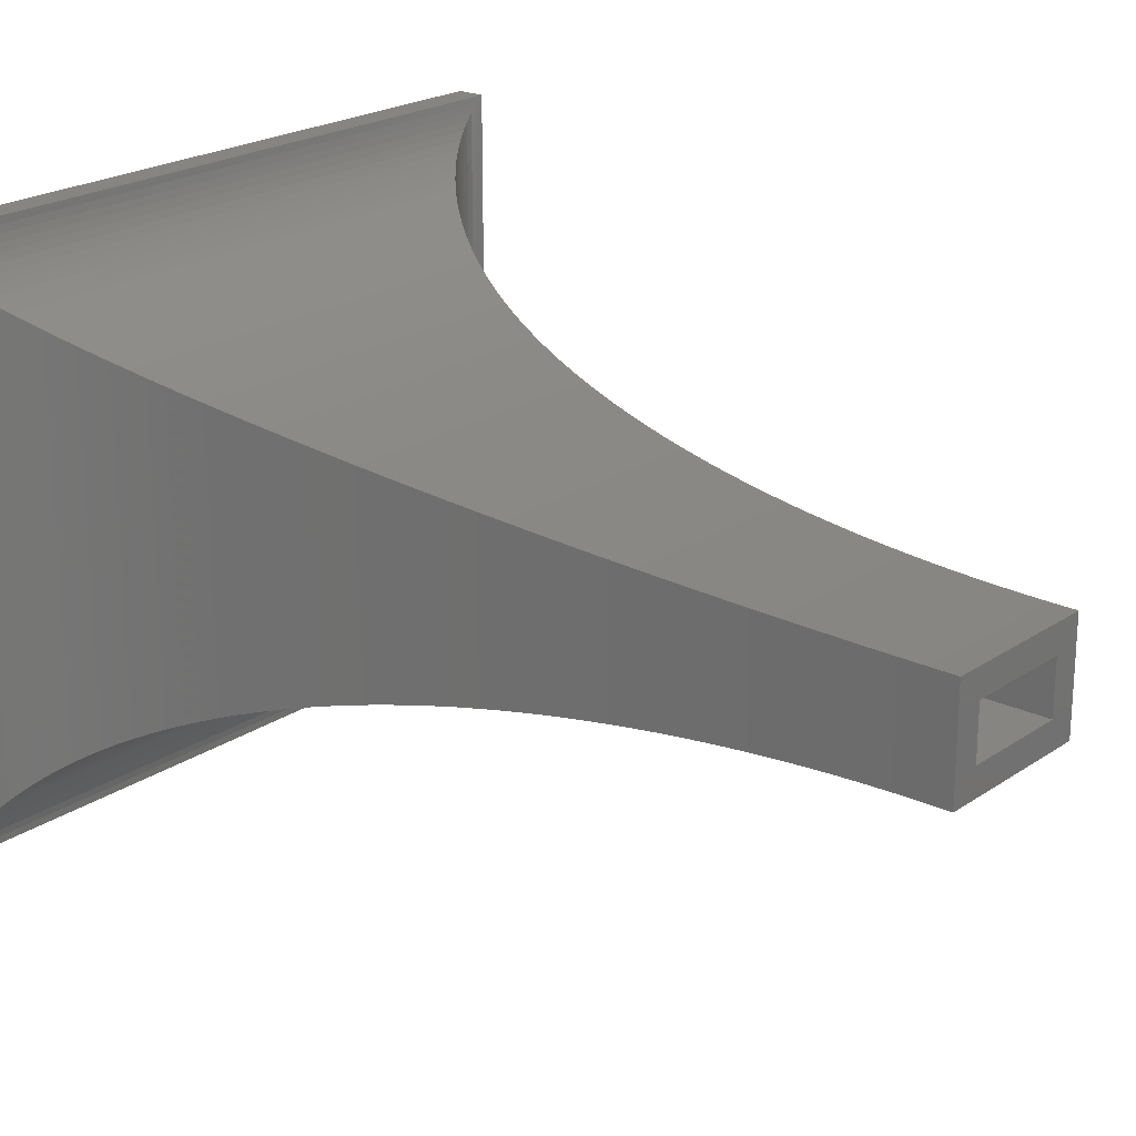
<metadata>
{"format":"stl","ext":"stl","renderer":"f3d","projection":"perspective","resolution":1024,"background":"white","views":[{"elev":21.8,"azim":130.4,"up":"+Z"}]}
</metadata>
<code>
# stl→obj: 425 verts, 852 faces
v -63.48 -152.5 100.4
v -63.48 -152.5 0
v -63.48 -157.5 100.4
v -63.48 -157.5 0
v -63.48 -157.5 2.819e-14
v -63.48 -157.5 2.221e-07
v -63.48 -152.5 -4.729e-07
v -63.48 -157.5 -4.729e-07
v -63.48 -152.5 2.819e-14
v 63.48 -152.5 0
v 63.48 -152.5 -4.729e-07
v -63.48 -152.5 2.178e-07
v -61.78 -157.4 1.428
v -61.78 -157.4 99.02
v 63.48 -157.5 0
v 61.78 -157.4 1.428
v 63.48 -157.5 -4.729e-07
v 63.48 -152.5 11.36
v 63.48 -152.5 11.31
v 63.48 -153.7 9.917
v 63.48 -154.7 8.518
v 63.48 -155.5 7.111
v 63.48 -156.2 5.698
v 63.48 -156.8 4.278
v 63.48 -157.2 2.854
v 63.48 -157.4 1.428
v 61.94 -152.4 99.17
v 63.48 -152.5 100.4
v 61.94 -152.4 1.271
v -61.94 -152.4 1.271
v -61.94 -152.4 99.17
v 61.78 -157.4 99.02
v 63.48 -157.5 100.4
v -60.09 -157.2 97.59
v 60.09 -157.2 97.59
v -60.09 -157.2 2.854
v 60.09 -157.2 2.854
v 60.4 -152.2 97.9
v -60.4 -152.2 97.9
v 60.4 -152.2 2.54
v -60.4 -152.2 2.54
v -58.4 -156.8 96.17
v 58.4 -156.8 96.17
v 58.4 -156.8 4.278
v -58.4 -156.8 4.278
v -58.87 -151.8 96.64
v -58.87 -151.8 3.808
v 58.87 -151.8 96.64
v 58.87 -151.8 3.808
v -56.71 -156.2 94.75
v 56.71 -156.2 94.75
v 56.71 -156.2 5.698
v -56.71 -156.2 5.698
v -57.34 -151.3 95.37
v -57.34 -151.3 5.071
v 57.34 -151.3 5.071
v 57.34 -151.3 95.37
v -55.04 -155.5 93.33
v 55.04 -155.5 93.33
v 55.04 -155.5 7.111
v -55.04 -155.5 7.111
v -55.82 -150.6 94.11
v -55.82 -150.6 6.329
v 55.82 -150.6 6.329
v 55.82 -150.6 94.11
v -53.37 -154.7 91.93
v 53.37 -154.7 91.93
v 53.37 -154.7 8.518
v -53.37 -154.7 8.518
v -54.3 -149.8 92.86
v -54.3 -149.8 7.581
v 54.3 -149.8 7.581
v 54.3 -149.8 92.86
v -51.71 -153.7 90.53
v 51.71 -153.7 90.53
v 51.71 -153.7 9.917
v -51.71 -153.7 9.917
v -52.8 -148.8 91.62
v -52.8 -148.8 8.826
v 52.8 -148.8 8.826
v 52.8 -148.8 91.62
v -50.06 -152.5 89.14
v 50.06 -152.5 89.14
v 50.06 -152.5 11.31
v -50.06 -152.5 11.31
v -51.3 -147.7 90.38
v -51.3 -147.7 10.06
v 51.3 -147.7 10.06
v 51.3 -147.7 90.38
v -48.42 -151.2 87.76
v 48.42 -151.2 87.76
v 48.42 -151.2 12.68
v -48.42 -151.2 12.68
v -49.82 -146.4 89.16
v -49.82 -146.4 11.29
v 49.82 -146.4 11.29
v 49.82 -146.4 89.16
v -46.8 -149.8 86.4
v 46.8 -149.8 86.4
v 46.8 -149.8 14.05
v -46.8 -149.8 14.05
v -48.35 -145 87.94
v -48.35 -145 12.5
v 48.35 -145 12.5
v 48.35 -145 87.94
v -45.2 -148.2 85.04
v 45.2 -148.2 85.04
v 45.2 -148.2 15.4
v -45.2 -148.2 15.4
v -46.89 -143.5 86.74
v -46.89 -143.5 13.71
v 46.89 -143.5 13.71
v 46.89 -143.5 86.74
v -43.62 -146.4 83.71
v 43.62 -146.4 83.71
v 43.62 -146.4 16.73
v -43.62 -146.4 16.73
v -45.46 -141.8 85.55
v -45.46 -141.8 14.89
v 45.46 -141.8 14.89
v 45.46 -141.8 85.55
v -42.05 -144.5 82.39
v 42.05 -144.5 82.39
v 42.05 -144.5 18.05
v -42.05 -144.5 18.05
v -44.03 -139.9 84.38
v -44.03 -139.9 16.07
v 44.03 -139.9 16.07
v 44.03 -139.9 84.38
v -40.5 -142.5 81.09
v 40.5 -142.5 81.09
v 40.5 -142.5 19.36
v -40.5 -142.5 19.36
v -42.63 -138 83.22
v -42.63 -138 17.23
v 42.63 -138 17.23
v 42.63 -138 83.22
v -38.98 -140.3 79.81
v 38.98 -140.3 79.81
v 38.98 -140.3 20.64
v -38.98 -140.3 20.64
v -41.25 -135.9 82.08
v -41.25 -135.9 18.37
v 41.25 -135.9 18.37
v 41.25 -135.9 82.08
v -37.48 -138 78.54
v 37.48 -138 78.54
v 37.48 -138 21.9
v -37.48 -138 21.9
v -39.89 -133.6 80.95
v -39.89 -133.6 19.49
v 39.89 -133.6 19.49
v 39.89 -133.6 80.95
v -36.01 -135.6 77.3
v 36.01 -135.6 77.3
v 36.01 -135.6 23.14
v -36.01 -135.6 23.14
v -38.56 -131.3 79.85
v -38.56 -131.3 20.6
v 38.56 -131.3 20.6
v 38.56 -131.3 79.85
v -34.57 -133 76.09
v 34.57 -133 76.09
v 34.57 -133 24.36
v -34.57 -133 24.36
v -37.25 -128.7 78.76
v -37.25 -128.7 21.68
v 37.25 -128.7 21.68
v 37.25 -128.7 78.76
v -33.15 -130.3 74.89
v 33.15 -130.3 74.89
v 33.15 -130.3 25.55
v -33.15 -130.3 25.55
v -35.96 -126.1 77.7
v -35.96 -126.1 22.74
v 35.96 -126.1 22.74
v 35.96 -126.1 77.7
v -31.76 -127.4 73.72
v 31.76 -127.4 73.72
v 31.76 -127.4 26.72
v -31.76 -127.4 26.72
v -34.7 -123.4 76.66
v -34.7 -123.4 23.78
v 34.7 -123.4 23.78
v 34.7 -123.4 76.66
v -30.41 -124.4 72.58
v 30.41 -124.4 72.58
v 30.41 -124.4 27.86
v -30.41 -124.4 27.86
v -33.47 -120.5 75.65
v -33.47 -120.5 24.8
v 33.47 -120.5 24.8
v 33.47 -120.5 75.65
v -29.09 -121.3 71.47
v 29.09 -121.3 71.47
v 29.09 -121.3 28.98
v -29.09 -121.3 28.98
v -32.27 -117.5 74.65
v -32.27 -117.5 25.79
v 32.27 -117.5 25.79
v 32.27 -117.5 74.65
v -27.8 -118.1 70.38
v 27.8 -118.1 70.38
v 27.8 -118.1 30.06
v -27.8 -118.1 30.06
v -31.1 -114.4 73.69
v -31.1 -114.4 26.76
v 31.1 -114.4 26.76
v 31.1 -114.4 73.69
v -26.54 -114.8 69.32
v 26.54 -114.8 69.32
v 26.54 -114.8 31.12
v -26.54 -114.8 31.12
v -29.97 -111.2 72.75
v -29.97 -111.2 27.7
v 29.97 -111.2 27.7
v 29.97 -111.2 72.75
v -25.33 -111.4 68.3
v 25.33 -111.4 68.3
v 25.33 -111.4 32.14
v -25.33 -111.4 32.14
v -28.86 -107.8 71.83
v -28.86 -107.8 28.61
v 28.86 -107.8 28.61
v 28.86 -107.8 71.83
v -24.15 -107.8 67.31
v 24.15 -107.8 67.31
v 24.15 -107.8 33.14
v -24.15 -107.8 33.14
v -27.79 -104.4 70.95
v -27.79 -104.4 29.49
v 27.79 -104.4 29.49
v 27.79 -104.4 70.95
v -23.01 -104.1 66.34
v 23.01 -104.1 66.34
v 23.01 -104.1 34.1
v -23.01 -104.1 34.1
v -26.76 -100.8 70.09
v -26.76 -100.8 30.35
v 26.76 -100.8 30.35
v 26.76 -100.8 70.09
v -21.91 -100.4 65.42
v 21.91 -100.4 65.42
v 21.91 -100.4 35.03
v -21.91 -100.4 35.03
v -25.76 -97.2 69.27
v -25.76 -97.2 31.17
v 25.76 -97.2 31.17
v 25.76 -97.2 69.27
v -20.85 -96.52 64.52
v 20.85 -96.52 64.52
v 20.85 -96.52 35.92
v -20.85 -96.52 35.92
v -24.8 -93.46 68.47
v -24.8 -93.46 31.97
v 24.8 -93.46 31.97
v 24.8 -93.46 68.47
v -19.83 -92.57 63.67
v 19.83 -92.57 63.67
v 19.83 -92.57 36.78
v -19.83 -92.57 36.78
v -23.87 -89.63 67.71
v -23.87 -89.63 32.73
v 23.87 -89.63 32.73
v 23.87 -89.63 67.71
v -18.85 -88.52 62.84
v 18.85 -88.52 62.84
v 18.85 -88.52 37.6
v -18.85 -88.52 37.6
v -22.99 -85.71 66.98
v -22.99 -85.71 33.46
v 22.99 -85.71 33.46
v 22.99 -85.71 66.98
v -17.92 -84.39 62.06
v 17.92 -84.39 62.06
v 17.92 -84.39 38.38
v -17.92 -84.39 38.38
v -22.15 -81.71 66.28
v -22.15 -81.71 34.16
v 22.15 -81.71 34.16
v 22.15 -81.71 66.28
v -17.04 -80.17 61.31
v 17.04 -80.17 61.31
v 17.04 -80.17 39.13
v -17.04 -80.17 39.13
v -21.34 -77.62 65.62
v -21.34 -77.62 34.82
v 21.34 -77.62 34.82
v 21.34 -77.62 65.62
v -16.2 -75.87 60.61
v 16.2 -75.87 60.61
v 16.2 -75.87 39.84
v -16.2 -75.87 39.84
v -20.58 -73.46 64.99
v -20.58 -73.46 35.45
v 20.58 -73.46 35.45
v 20.58 -73.46 64.99
v -15.41 -71.5 59.94
v 15.41 -71.5 59.94
v 15.41 -71.5 40.5
v -15.41 -71.5 40.5
v -19.86 -69.23 64.39
v -19.86 -69.23 36.05
v 19.86 -69.23 36.05
v 19.86 -69.23 64.39
v -14.66 -67.05 59.31
v 14.66 -67.05 59.31
v 14.66 -67.05 41.13
v -14.66 -67.05 41.13
v -19.18 -64.93 63.83
v -19.18 -64.93 36.61
v 19.18 -64.93 36.61
v 19.18 -64.93 63.83
v -13.96 -62.55 58.72
v 13.96 -62.55 58.72
v 13.96 -62.55 41.72
v -13.96 -62.55 41.72
v -18.55 -60.56 63.31
v -18.55 -60.56 37.13
v 18.55 -60.56 37.13
v 18.55 -60.56 63.31
v -13.31 -57.97 58.18
v 13.31 -57.97 58.18
v 13.31 -57.97 42.27
v -13.31 -57.97 42.27
v -17.96 -56.13 62.83
v -17.96 -56.13 37.62
v 17.96 -56.13 37.62
v 17.96 -56.13 62.83
v -12.71 -53.35 57.67
v 12.71 -53.35 57.67
v 12.71 -53.35 42.77
v -12.71 -53.35 42.77
v -17.42 -51.65 62.38
v -17.42 -51.65 38.07
v 17.42 -51.65 38.07
v 17.42 -51.65 62.38
v -12.17 -48.67 57.21
v 12.17 -48.67 57.21
v 12.17 -48.67 43.23
v -12.17 -48.67 43.23
v -16.92 -47.12 61.96
v -16.92 -47.12 38.48
v 16.92 -47.12 38.48
v 16.92 -47.12 61.96
v -11.67 -43.94 56.79
v 11.67 -43.94 56.79
v 11.67 -43.94 43.65
v -11.67 -43.94 43.65
v -16.47 -42.54 61.59
v -16.47 -42.54 38.85
v 16.47 -42.54 38.85
v 16.47 -42.54 61.59
v -11.22 -39.17 56.41
v 11.22 -39.17 56.41
v 11.22 -39.17 44.03
v -11.22 -39.17 44.03
v -16.06 -37.92 61.26
v -16.06 -37.92 39.19
v 16.06 -37.92 39.19
v 16.06 -37.92 61.26
v -10.82 -34.35 56.08
v 10.82 -34.35 56.08
v 10.82 -34.35 44.36
v -10.82 -34.35 44.36
v -15.7 -33.26 60.96
v -15.7 -33.26 39.48
v 15.7 -33.26 39.48
v 15.7 -33.26 60.96
v -10.48 -29.51 55.79
v 10.48 -29.51 55.79
v 10.48 -29.51 44.65
v -10.48 -29.51 44.65
v -15.39 -28.57 60.7
v -15.39 -28.57 39.74
v 15.39 -28.57 39.74
v 15.39 -28.57 60.7
v -10.19 -24.64 55.54
v 10.19 -24.64 55.54
v 10.19 -24.64 44.9
v -10.19 -24.64 44.9
v -15.13 -23.85 60.48
v -15.13 -23.85 39.96
v 15.13 -23.85 39.96
v 15.13 -23.85 60.48
v -9.95 -19.74 55.34
v 9.95 -19.74 55.34
v 9.95 -19.74 45.1
v -9.95 -19.74 45.1
v -14.91 -19.11 60.3
v -14.91 -19.11 40.14
v 14.91 -19.11 40.14
v 14.91 -19.11 60.3
v -9.764 -14.82 55.19
v 9.764 -14.82 55.19
v 9.764 -14.82 45.26
v -9.764 -14.82 45.26
v -14.74 -14.35 60.16
v -14.74 -14.35 40.28
v 14.74 -14.35 40.28
v 14.74 -14.35 60.16
v -9.631 -9.889 55.07
v 9.631 -9.889 55.07
v 9.631 -9.889 45.37
v -9.631 -9.889 45.37
v -14.62 -9.575 60.06
v -14.62 -9.575 40.38
v 14.62 -9.575 40.38
v 14.62 -9.575 60.06
v -9.552 -4.947 55.01
v 9.552 -4.947 55.01
v 9.552 -4.947 45.44
v -9.552 -4.947 45.44
v -14.55 -4.79 60
v -14.55 -4.79 40.44
v 14.55 -4.79 40.44
v 14.55 -4.79 60
v -9.525 0 54.98
v 9.525 0 54.98
v 9.525 0 45.46
v -9.525 0 45.46
v -14.53 0 59.98
v -14.53 0 40.46
v 14.53 0 40.46
v 14.53 0 59.98
f 1 2 3
f 3 2 4
f 5 3 6
f 6 3 4
f 2 7 4
f 8 5 4
f 8 4 7
f 4 5 6
f 2 9 10
f 2 10 11
f 2 11 7
f 2 12 9
f 1 9 12
f 1 12 2
f 3 5 13
f 14 3 13
f 13 5 15
f 16 13 15
f 4 8 17
f 15 5 17
f 5 8 4
f 5 4 17
f 11 17 7
f 7 17 8
f 15 17 11
f 18 15 10
f 10 15 11
f 19 15 18
f 20 15 19
f 21 15 20
f 22 15 21
f 23 15 22
f 24 15 23
f 25 15 24
f 26 15 25
f 27 28 18
f 27 18 10
f 27 10 29
f 29 10 30
f 30 10 9
f 1 31 30
f 1 30 9
f 14 32 3
f 32 33 3
f 32 14 34
f 35 32 34
f 14 13 36
f 34 14 36
f 36 13 16
f 37 36 16
f 35 37 16
f 32 35 16
f 32 16 15
f 33 32 15
f 28 25 24
f 22 28 23
f 23 28 24
f 26 25 28
f 21 28 22
f 20 28 21
f 19 28 20
f 18 28 19
f 28 33 26
f 33 15 26
f 38 39 27
f 27 39 31
f 27 29 38
f 38 29 40
f 1 28 27
f 1 27 31
f 40 29 41
f 41 29 30
f 39 41 31
f 31 41 30
f 33 28 1
f 3 33 1
f 35 34 42
f 43 35 42
f 43 44 37
f 35 43 37
f 34 36 45
f 42 34 45
f 45 36 37
f 44 45 37
f 46 47 39
f 39 47 41
f 48 46 38
f 38 46 39
f 38 40 48
f 48 40 49
f 49 40 47
f 47 40 41
f 43 42 50
f 51 43 50
f 51 52 44
f 43 51 44
f 42 45 53
f 50 42 53
f 53 45 44
f 52 53 44
f 54 55 46
f 46 55 47
f 56 49 55
f 55 49 47
f 57 54 48
f 48 54 46
f 48 49 57
f 57 49 56
f 51 50 58
f 59 51 58
f 59 60 52
f 51 59 52
f 50 53 61
f 58 50 61
f 61 53 52
f 60 61 52
f 62 63 54
f 54 63 55
f 64 56 63
f 63 56 55
f 65 62 57
f 57 62 54
f 57 56 65
f 65 56 64
f 59 58 66
f 67 59 66
f 67 68 60
f 59 67 60
f 58 61 69
f 66 58 69
f 69 61 60
f 68 69 60
f 70 71 62
f 62 71 63
f 72 64 71
f 71 64 63
f 73 70 65
f 65 70 62
f 65 64 73
f 73 64 72
f 67 66 74
f 75 67 74
f 75 76 68
f 67 75 68
f 66 69 77
f 74 66 77
f 77 69 68
f 76 77 68
f 78 79 70
f 70 79 71
f 80 72 79
f 79 72 71
f 81 78 73
f 73 78 70
f 73 72 81
f 81 72 80
f 75 74 82
f 83 75 82
f 83 84 76
f 75 83 76
f 74 77 85
f 82 74 85
f 85 77 76
f 84 85 76
f 86 87 78
f 78 87 79
f 88 80 87
f 87 80 79
f 89 86 81
f 81 86 78
f 81 80 89
f 89 80 88
f 83 82 90
f 91 83 90
f 91 92 84
f 83 91 84
f 82 85 93
f 90 82 93
f 93 85 84
f 92 93 84
f 94 95 86
f 86 95 87
f 96 88 95
f 95 88 87
f 89 97 94
f 86 89 94
f 89 88 97
f 97 88 96
f 90 98 91
f 91 98 99
f 99 100 92
f 91 99 92
f 90 93 101
f 98 90 101
f 101 93 92
f 100 101 92
f 102 103 94
f 94 103 95
f 104 96 103
f 103 96 95
f 97 105 102
f 94 97 102
f 97 96 105
f 105 96 104
f 98 106 99
f 99 106 107
f 107 108 100
f 99 107 100
f 98 101 109
f 106 98 109
f 109 101 100
f 108 109 100
f 110 111 102
f 102 111 103
f 112 104 111
f 111 104 103
f 105 113 110
f 102 105 110
f 113 105 104
f 112 113 104
f 106 114 107
f 107 114 115
f 116 108 115
f 115 108 107
f 106 109 117
f 114 106 117
f 117 109 108
f 116 117 108
f 118 119 110
f 110 119 111
f 120 112 119
f 119 112 111
f 113 121 118
f 110 113 118
f 121 113 112
f 120 121 112
f 114 122 115
f 115 122 123
f 124 116 123
f 123 116 115
f 114 117 125
f 122 114 125
f 125 117 116
f 124 125 116
f 126 127 118
f 118 127 119
f 128 120 127
f 127 120 119
f 121 129 126
f 118 121 126
f 129 121 120
f 128 129 120
f 122 130 123
f 123 130 131
f 132 124 131
f 131 124 123
f 122 125 133
f 130 122 133
f 133 125 124
f 132 133 124
f 134 135 126
f 126 135 127
f 136 128 135
f 135 128 127
f 129 137 134
f 126 129 134
f 137 129 128
f 136 137 128
f 130 138 131
f 131 138 139
f 140 132 139
f 139 132 131
f 130 133 141
f 138 130 141
f 141 133 132
f 140 141 132
f 142 143 134
f 134 143 135
f 144 136 143
f 143 136 135
f 137 145 142
f 134 137 142
f 145 137 136
f 144 145 136
f 138 146 139
f 139 146 147
f 148 140 147
f 147 140 139
f 138 141 149
f 146 138 149
f 149 141 140
f 148 149 140
f 150 151 142
f 142 151 143
f 152 144 151
f 151 144 143
f 145 153 150
f 142 145 150
f 153 145 144
f 152 153 144
f 146 154 147
f 147 154 155
f 156 148 155
f 155 148 147
f 146 149 157
f 154 146 157
f 157 149 148
f 156 157 148
f 158 159 150
f 150 159 151
f 160 152 159
f 159 152 151
f 153 161 158
f 150 153 158
f 161 153 152
f 160 161 152
f 154 162 155
f 155 162 163
f 164 156 163
f 163 156 155
f 154 157 165
f 162 154 165
f 165 157 156
f 164 165 156
f 166 167 158
f 158 167 159
f 168 160 167
f 167 160 159
f 161 169 166
f 158 161 166
f 169 161 160
f 168 169 160
f 162 170 163
f 163 170 171
f 172 164 171
f 171 164 163
f 162 165 173
f 170 162 173
f 173 165 164
f 172 173 164
f 174 175 166
f 166 175 167
f 176 168 175
f 175 168 167
f 169 177 174
f 166 169 174
f 177 169 168
f 176 177 168
f 170 178 171
f 171 178 179
f 180 172 179
f 179 172 171
f 170 173 181
f 178 170 181
f 181 173 172
f 180 181 172
f 182 183 174
f 174 183 175
f 184 176 183
f 183 176 175
f 177 185 182
f 174 177 182
f 185 177 176
f 184 185 176
f 178 186 179
f 179 186 187
f 188 180 187
f 187 180 179
f 178 181 189
f 186 178 189
f 189 181 180
f 188 189 180
f 190 191 182
f 182 191 183
f 192 184 191
f 191 184 183
f 185 193 190
f 182 185 190
f 193 185 184
f 192 193 184
f 186 194 187
f 187 194 195
f 196 188 195
f 195 188 187
f 186 189 197
f 194 186 197
f 197 189 188
f 196 197 188
f 198 199 190
f 190 199 191
f 200 192 199
f 199 192 191
f 193 201 198
f 190 193 198
f 201 193 192
f 200 201 192
f 194 202 195
f 195 202 203
f 204 196 203
f 203 196 195
f 194 197 205
f 202 194 205
f 205 197 196
f 204 205 196
f 206 207 198
f 198 207 199
f 208 200 207
f 207 200 199
f 201 209 206
f 198 201 206
f 209 201 200
f 208 209 200
f 202 210 203
f 203 210 211
f 212 204 211
f 211 204 203
f 202 205 213
f 210 202 213
f 213 205 204
f 212 213 204
f 214 215 206
f 206 215 207
f 216 208 215
f 215 208 207
f 209 217 214
f 206 209 214
f 217 209 208
f 216 217 208
f 210 218 211
f 211 218 219
f 220 212 219
f 219 212 211
f 210 213 221
f 218 210 221
f 221 213 212
f 220 221 212
f 222 223 214
f 214 223 215
f 224 216 223
f 223 216 215
f 217 225 222
f 214 217 222
f 225 217 216
f 224 225 216
f 218 226 219
f 219 226 227
f 228 220 227
f 227 220 219
f 218 221 229
f 226 218 229
f 229 221 220
f 228 229 220
f 230 231 222
f 222 231 223
f 232 224 231
f 231 224 223
f 225 233 230
f 222 225 230
f 233 225 224
f 232 233 224
f 226 234 227
f 227 234 235
f 236 228 235
f 235 228 227
f 226 229 237
f 234 226 237
f 237 229 228
f 236 237 228
f 238 239 230
f 230 239 231
f 240 232 239
f 239 232 231
f 233 241 238
f 230 233 238
f 241 233 232
f 240 241 232
f 234 242 235
f 235 242 243
f 244 236 243
f 243 236 235
f 234 237 245
f 242 234 245
f 245 237 236
f 244 245 236
f 246 247 238
f 238 247 239
f 248 240 247
f 247 240 239
f 241 249 246
f 238 241 246
f 249 241 240
f 248 249 240
f 242 250 243
f 243 250 251
f 252 244 251
f 251 244 243
f 242 245 253
f 250 242 253
f 253 245 244
f 252 253 244
f 254 255 246
f 246 255 247
f 256 248 255
f 255 248 247
f 249 257 254
f 246 249 254
f 257 249 248
f 256 257 248
f 250 258 251
f 251 258 259
f 260 252 259
f 259 252 251
f 250 253 261
f 258 250 261
f 261 253 252
f 260 261 252
f 262 263 254
f 254 263 255
f 264 256 263
f 263 256 255
f 257 265 262
f 254 257 262
f 265 257 256
f 264 265 256
f 258 266 259
f 259 266 267
f 268 260 267
f 267 260 259
f 258 261 269
f 266 258 269
f 269 261 260
f 268 269 260
f 270 271 262
f 262 271 263
f 272 264 271
f 271 264 263
f 265 273 270
f 262 265 270
f 273 265 264
f 272 273 264
f 266 274 267
f 267 274 275
f 276 268 275
f 275 268 267
f 266 269 277
f 274 266 277
f 277 269 268
f 276 277 268
f 278 279 270
f 270 279 271
f 280 272 279
f 279 272 271
f 273 281 278
f 270 273 278
f 281 273 272
f 280 281 272
f 274 282 275
f 275 282 283
f 284 276 283
f 283 276 275
f 274 277 285
f 282 274 285
f 285 277 276
f 284 285 276
f 286 287 278
f 278 287 279
f 288 280 287
f 287 280 279
f 281 289 286
f 278 281 286
f 289 281 280
f 288 289 280
f 282 290 283
f 283 290 291
f 292 284 291
f 291 284 283
f 282 285 293
f 290 282 293
f 293 285 284
f 292 293 284
f 294 295 286
f 286 295 287
f 296 288 295
f 295 288 287
f 289 297 294
f 286 289 294
f 297 289 288
f 296 297 288
f 290 298 291
f 291 298 299
f 300 292 299
f 299 292 291
f 290 293 301
f 298 290 301
f 301 293 292
f 300 301 292
f 302 303 294
f 294 303 295
f 304 296 303
f 303 296 295
f 297 305 302
f 294 297 302
f 305 297 296
f 304 305 296
f 298 306 299
f 299 306 307
f 308 300 307
f 307 300 299
f 298 301 309
f 306 298 309
f 309 301 300
f 308 309 300
f 310 311 302
f 302 311 303
f 312 304 311
f 311 304 303
f 305 313 310
f 302 305 310
f 313 305 304
f 312 313 304
f 306 314 307
f 307 314 315
f 316 308 315
f 315 308 307
f 306 309 317
f 314 306 317
f 317 309 308
f 316 317 308
f 318 319 310
f 310 319 311
f 320 312 319
f 319 312 311
f 313 321 318
f 310 313 318
f 321 313 312
f 320 321 312
f 314 322 315
f 315 322 323
f 324 316 323
f 323 316 315
f 314 317 325
f 322 314 325
f 325 317 316
f 324 325 316
f 326 327 318
f 318 327 319
f 328 320 327
f 327 320 319
f 321 329 326
f 318 321 326
f 329 321 320
f 328 329 320
f 322 330 323
f 323 330 331
f 332 324 331
f 331 324 323
f 322 325 333
f 330 322 333
f 333 325 324
f 332 333 324
f 334 335 326
f 326 335 327
f 336 328 335
f 335 328 327
f 329 337 334
f 326 329 334
f 337 329 328
f 336 337 328
f 330 338 331
f 331 338 339
f 340 332 339
f 339 332 331
f 330 333 341
f 338 330 341
f 341 333 332
f 340 341 332
f 342 343 334
f 334 343 335
f 344 336 343
f 343 336 335
f 337 345 342
f 334 337 342
f 345 337 336
f 344 345 336
f 338 346 339
f 339 346 347
f 348 340 347
f 347 340 339
f 338 341 349
f 346 338 349
f 349 341 340
f 348 349 340
f 350 351 342
f 342 351 343
f 352 344 351
f 351 344 343
f 345 353 350
f 342 345 350
f 353 345 344
f 352 353 344
f 346 354 347
f 347 354 355
f 356 348 355
f 355 348 347
f 346 349 357
f 354 346 357
f 357 349 348
f 356 357 348
f 358 359 350
f 350 359 351
f 360 352 359
f 359 352 351
f 353 361 358
f 350 353 358
f 361 353 352
f 360 361 352
f 354 362 355
f 355 362 363
f 364 356 363
f 363 356 355
f 354 357 365
f 362 354 365
f 365 357 356
f 364 365 356
f 366 367 358
f 358 367 359
f 368 360 367
f 367 360 359
f 361 369 366
f 358 361 366
f 369 361 360
f 368 369 360
f 362 370 363
f 363 370 371
f 372 364 371
f 371 364 363
f 362 365 373
f 370 362 373
f 373 365 364
f 372 373 364
f 374 375 366
f 366 375 367
f 376 368 375
f 375 368 367
f 369 377 374
f 366 369 374
f 377 369 368
f 376 377 368
f 370 378 371
f 371 378 379
f 380 372 379
f 379 372 371
f 370 373 381
f 378 370 381
f 381 373 372
f 380 381 372
f 382 383 374
f 374 383 375
f 384 376 383
f 383 376 375
f 377 385 382
f 374 377 382
f 385 377 376
f 384 385 376
f 378 386 379
f 379 386 387
f 388 380 387
f 387 380 379
f 378 381 389
f 386 378 389
f 389 381 380
f 388 389 380
f 390 391 382
f 382 391 383
f 392 384 391
f 391 384 383
f 385 393 390
f 382 385 390
f 393 385 384
f 392 393 384
f 386 394 387
f 387 394 395
f 396 388 395
f 395 388 387
f 386 389 397
f 394 386 397
f 397 389 388
f 396 397 388
f 398 399 390
f 390 399 391
f 400 392 399
f 399 392 391
f 393 401 398
f 390 393 398
f 401 393 392
f 400 401 392
f 394 402 395
f 395 402 403
f 404 396 403
f 403 396 395
f 394 397 405
f 402 394 405
f 405 397 396
f 404 405 396
f 406 407 398
f 398 407 399
f 408 400 407
f 407 400 399
f 401 409 406
f 398 401 406
f 409 401 400
f 408 409 400
f 402 410 403
f 403 410 411
f 412 404 411
f 411 404 403
f 402 405 413
f 410 402 413
f 413 405 404
f 412 413 404
f 414 415 406
f 406 415 407
f 416 408 415
f 415 408 407
f 409 417 414
f 406 409 414
f 417 409 408
f 416 417 408
f 410 418 411
f 411 418 419
f 420 412 419
f 419 412 411
f 410 413 421
f 418 410 421
f 421 413 412
f 420 421 412
f 422 423 414
f 414 423 415
f 424 416 423
f 423 416 415
f 417 425 422
f 414 417 422
f 425 417 416
f 424 425 416
f 418 422 419
f 421 424 423
f 422 421 423
f 425 424 420
f 425 420 419
f 425 419 422
f 422 418 421
f 420 424 421

</code>
